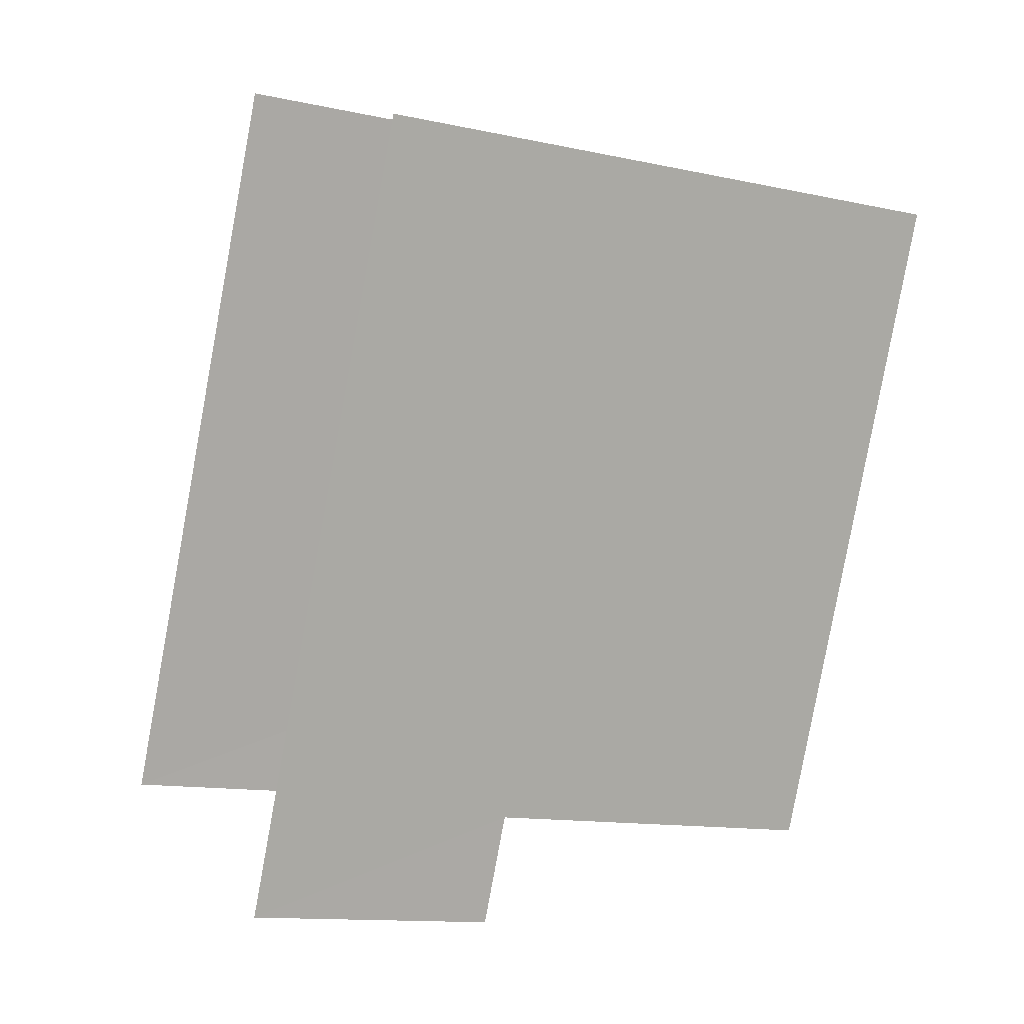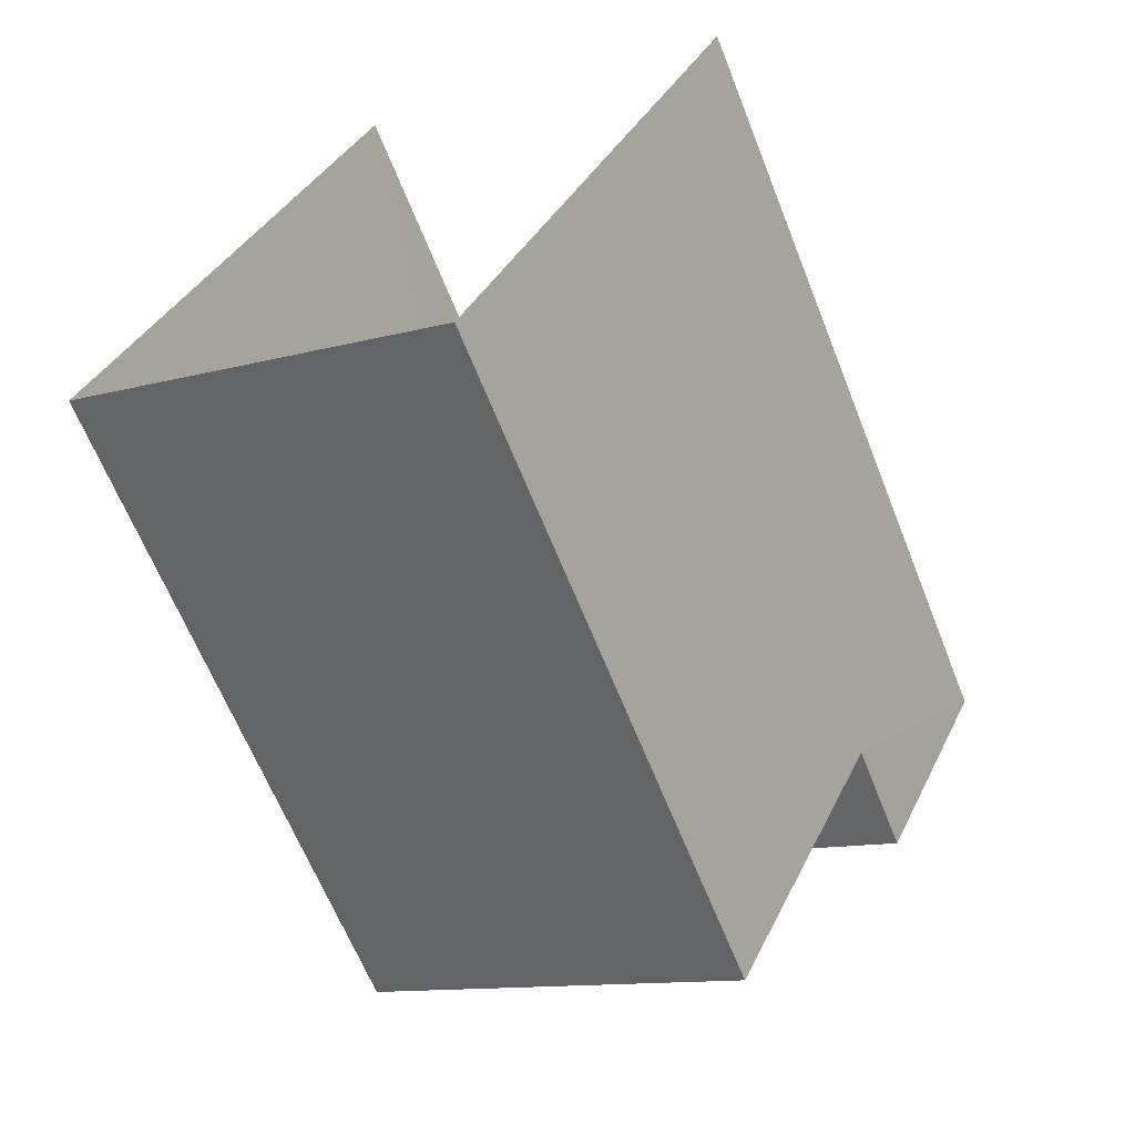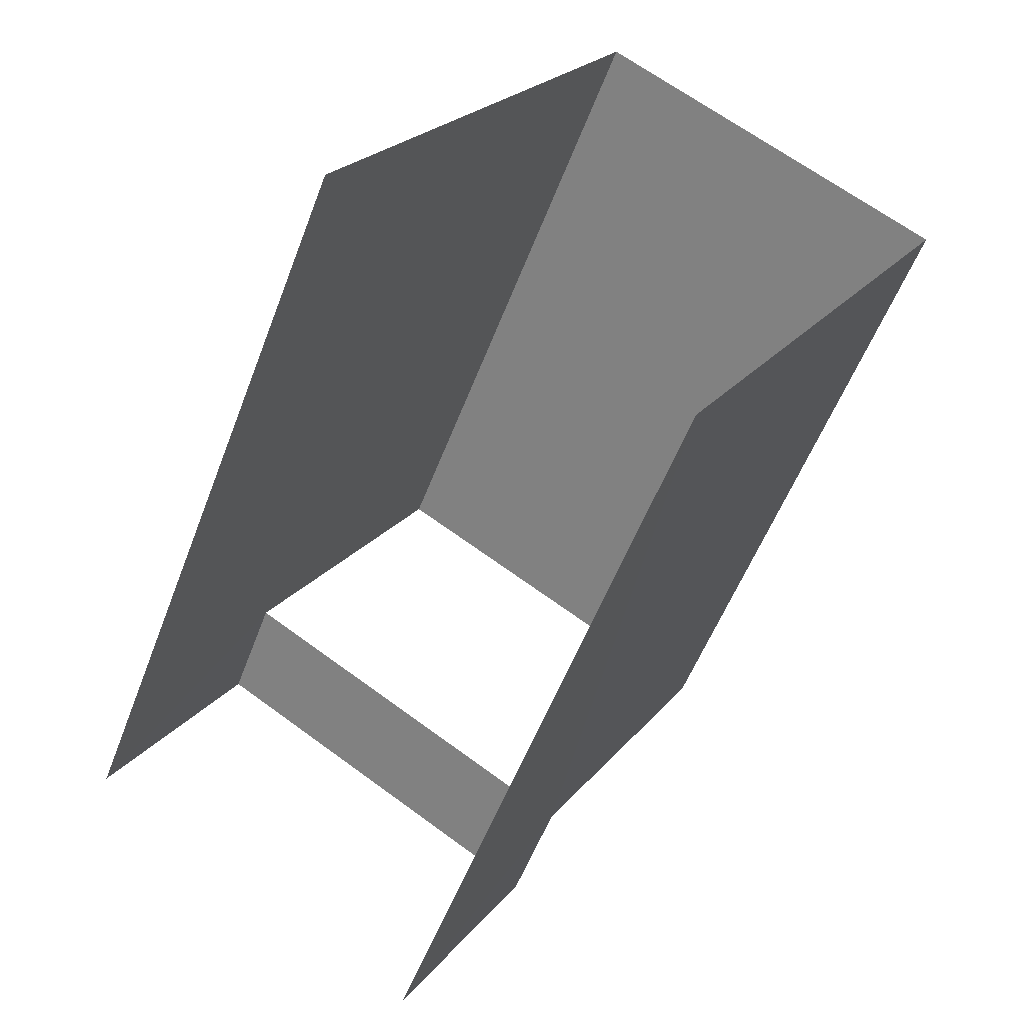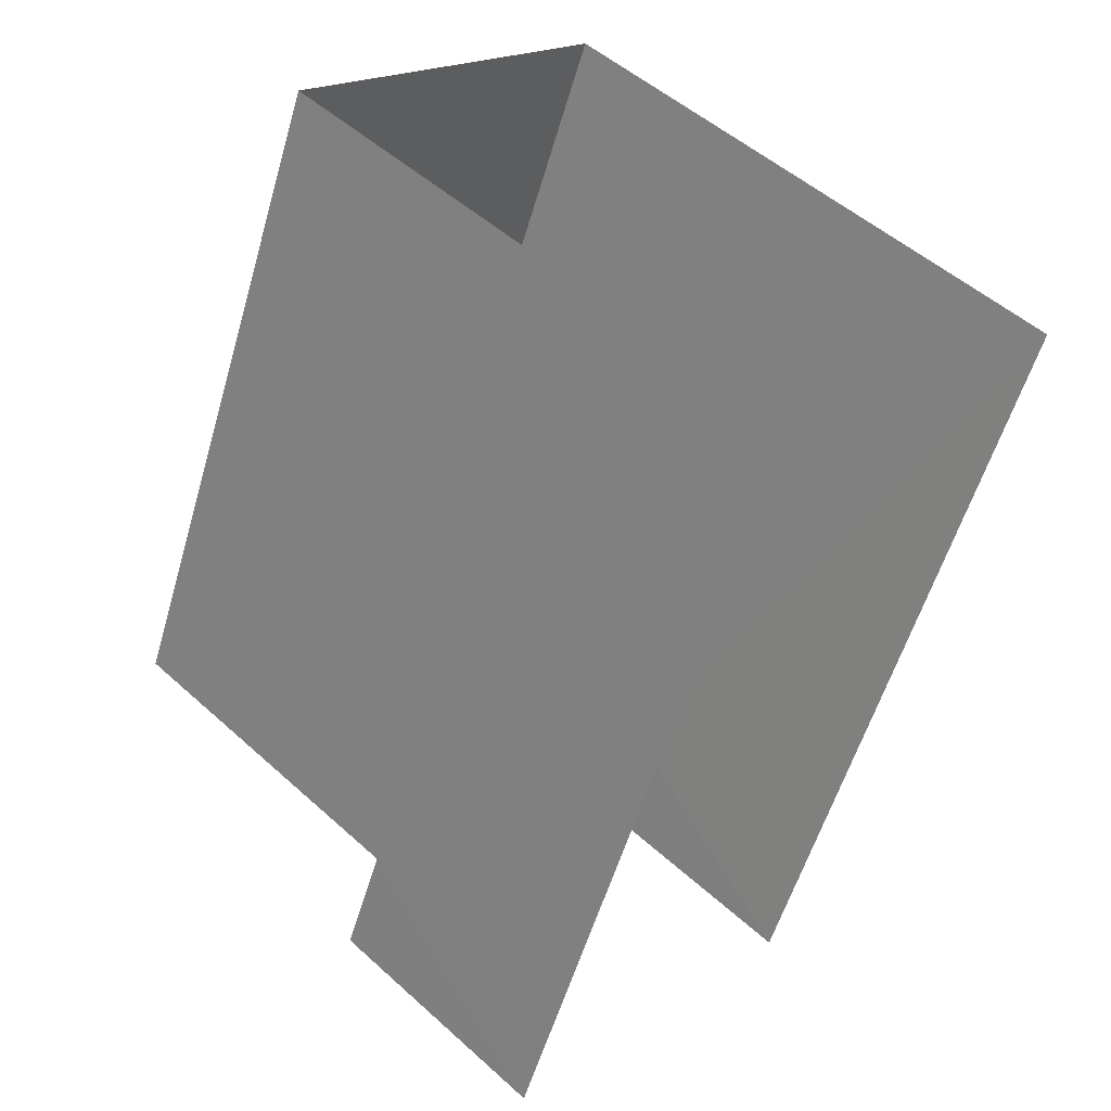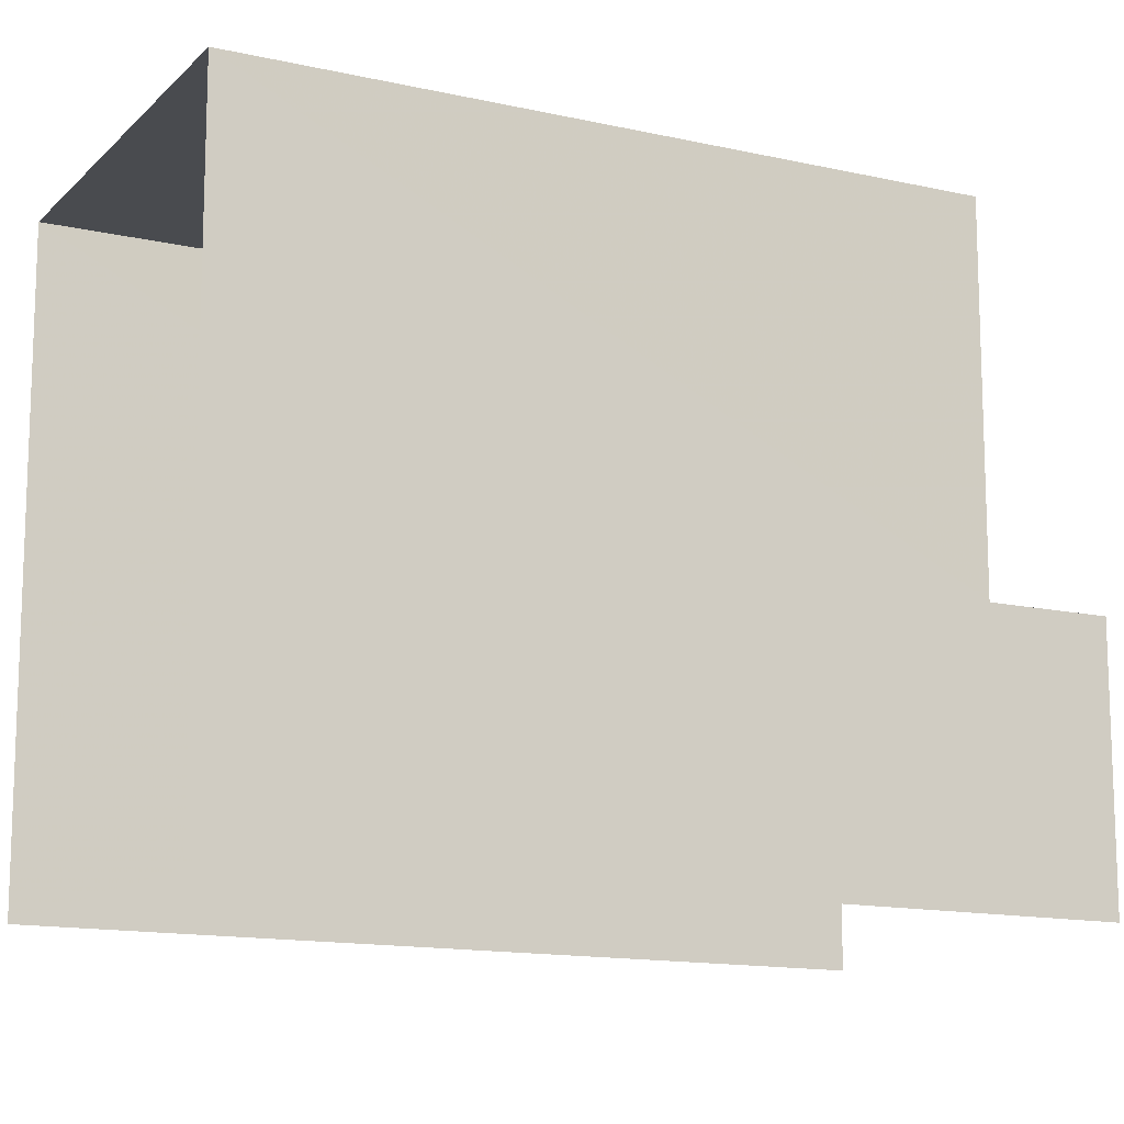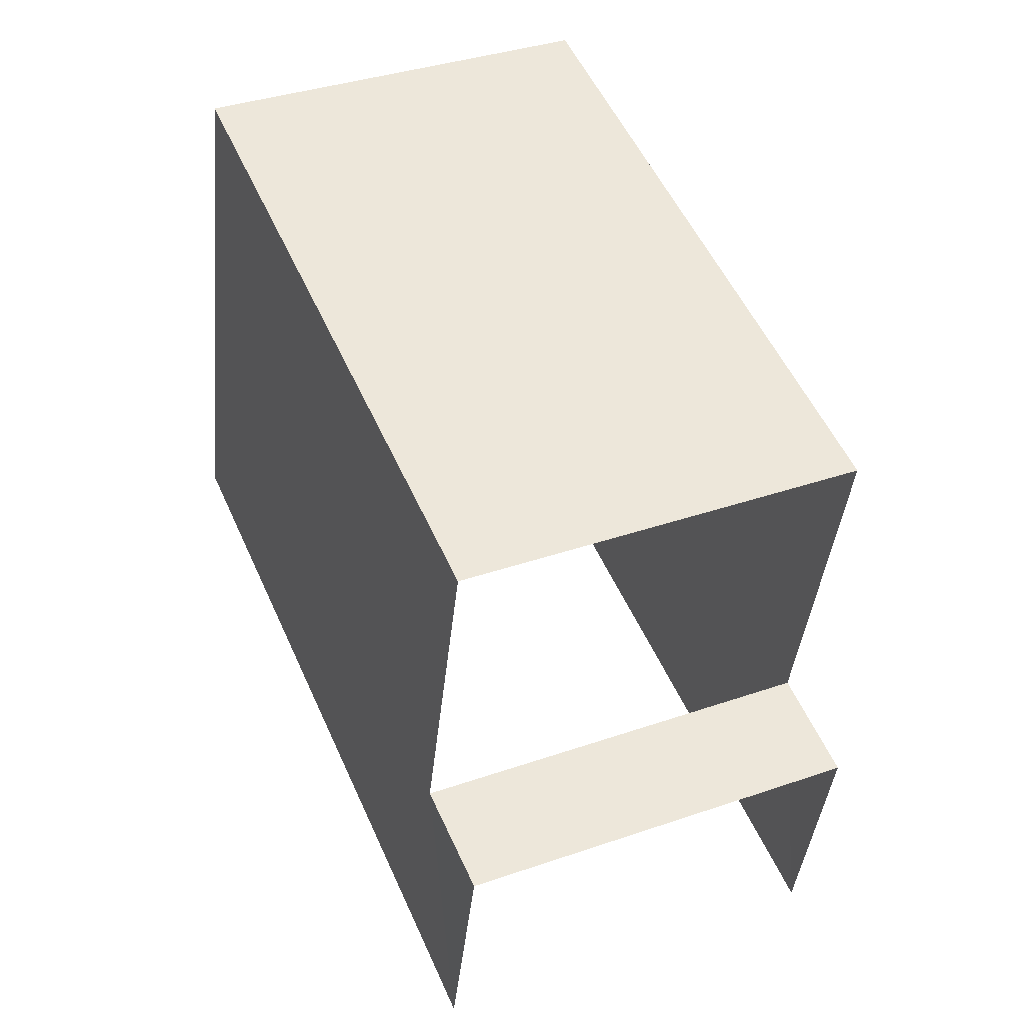
<metadata>
{"format":"obj","ext":"obj","renderer":"f3d","projection":"perspective","resolution":1024,"background":"white","views":[{"elev":-12.8,"azim":-116.8,"up":"+Y"},{"elev":35.7,"azim":23.1,"up":"+Y"},{"elev":23.6,"azim":-151.1,"up":"+Y"},{"elev":50.9,"azim":134.6,"up":"+Y"},{"elev":-13.8,"azim":-93.4,"up":"+Z"},{"elev":-40.3,"azim":-5.8,"up":"+Y"}]}
</metadata>
<code>
v -2.251e+05 -1.28e+05 13.13
v -2.251e+05 -1.28e+05 13.13
v -2.251e+05 -1.28e+05 13.13
v -2.251e+05 -1.28e+05 13.13
v -2.251e+05 -1.28e+05 16.02
v -2.251e+05 -1.28e+05 16.02
v -2.251e+05 -1.28e+05 16.02
v -2.251e+05 -1.28e+05 16.02
v -2.251e+05 -1.28e+05 19.98
v -2.251e+05 -1.28e+05 19.98
v -2.251e+05 -1.28e+05 19.98
v -2.251e+05 -1.28e+05 19.98
f 1 2 3
f 1 4 2
f 5 11 10
f 5 8 11
f 7 4 1
f 7 6 4
f 12 3 2
f 9 12 2
f 5 6 7
f 8 5 7
f 9 10 11
f 12 9 11
f 12 8 3
f 3 8 1
f 12 11 8
f 1 8 7
f 10 9 5
f 9 2 5
f 5 4 6
f 5 2 4

</code>
